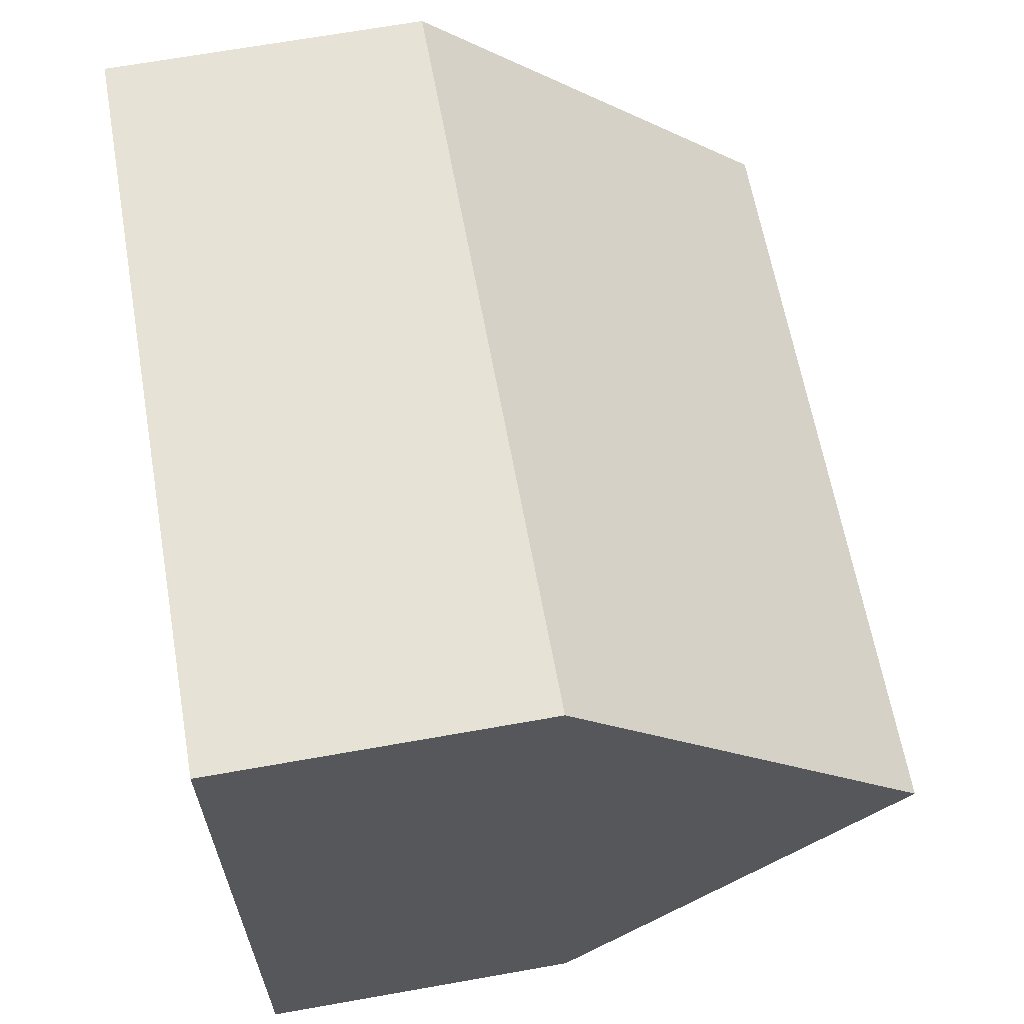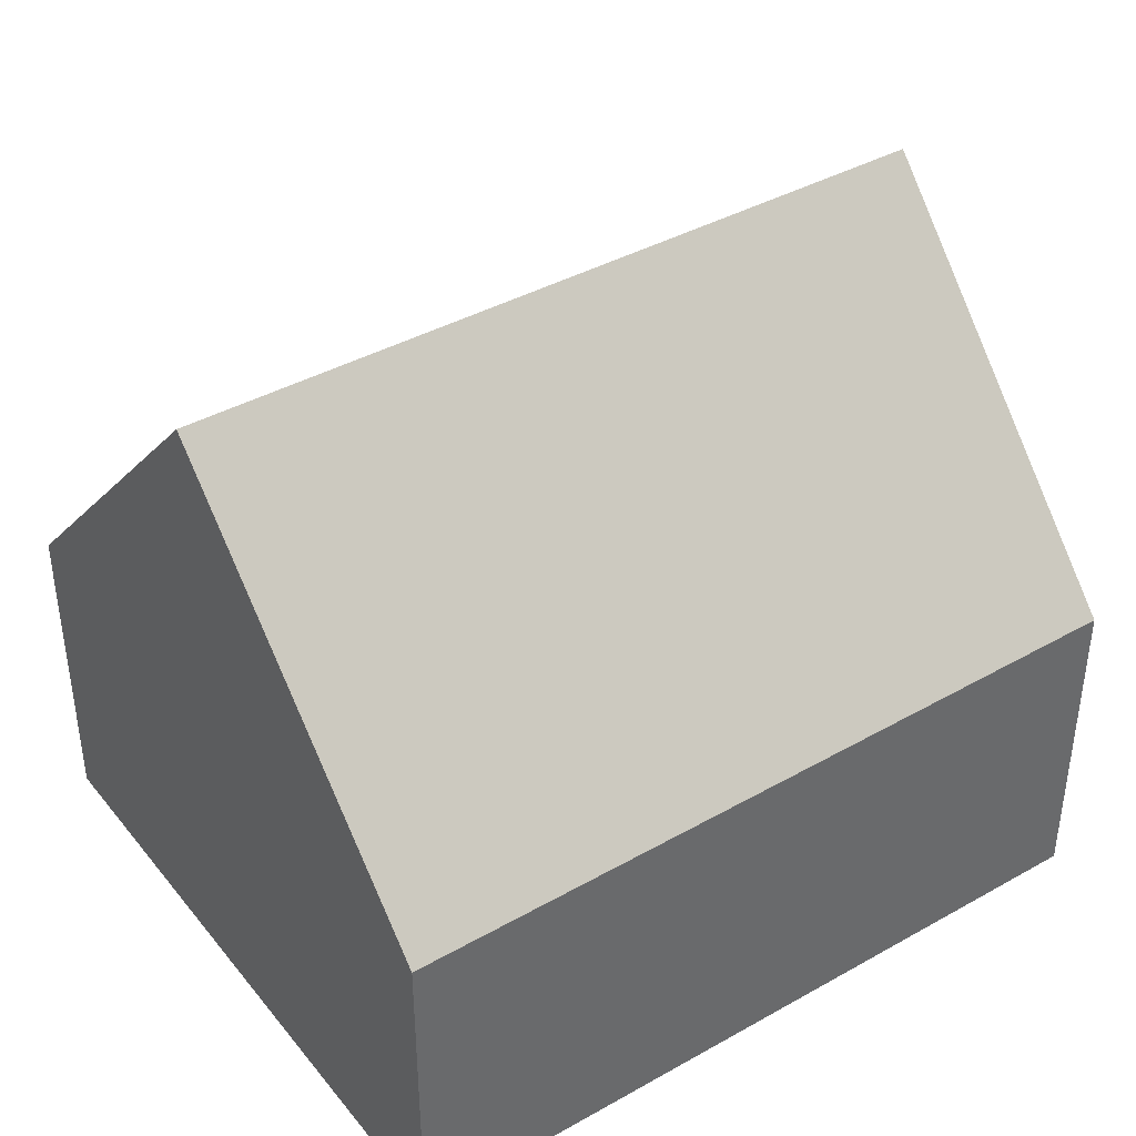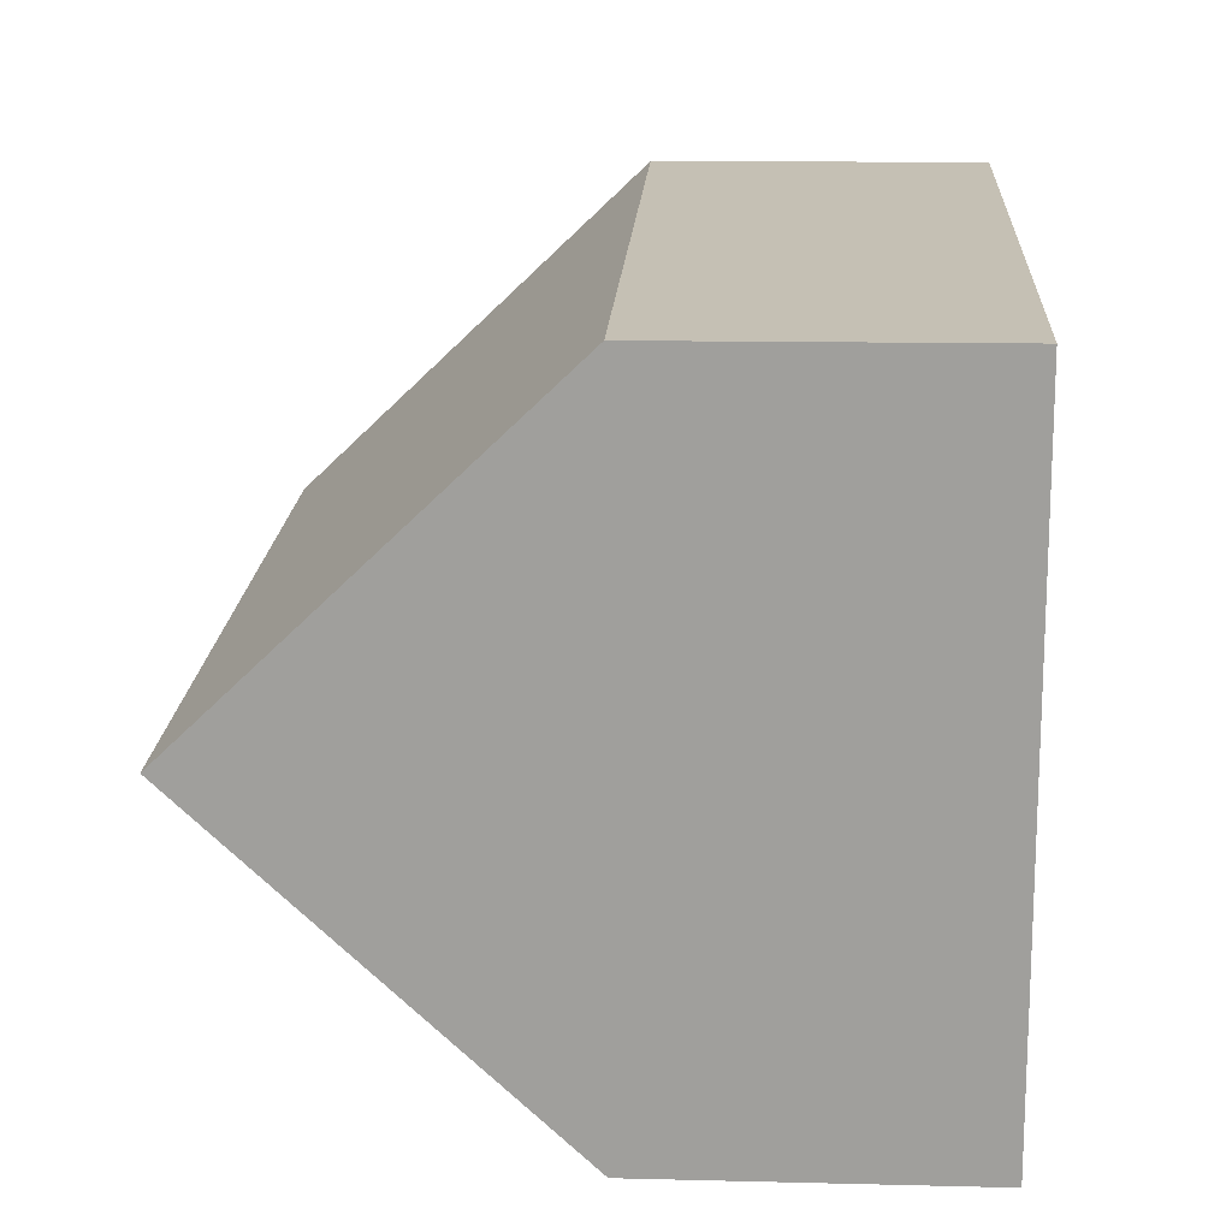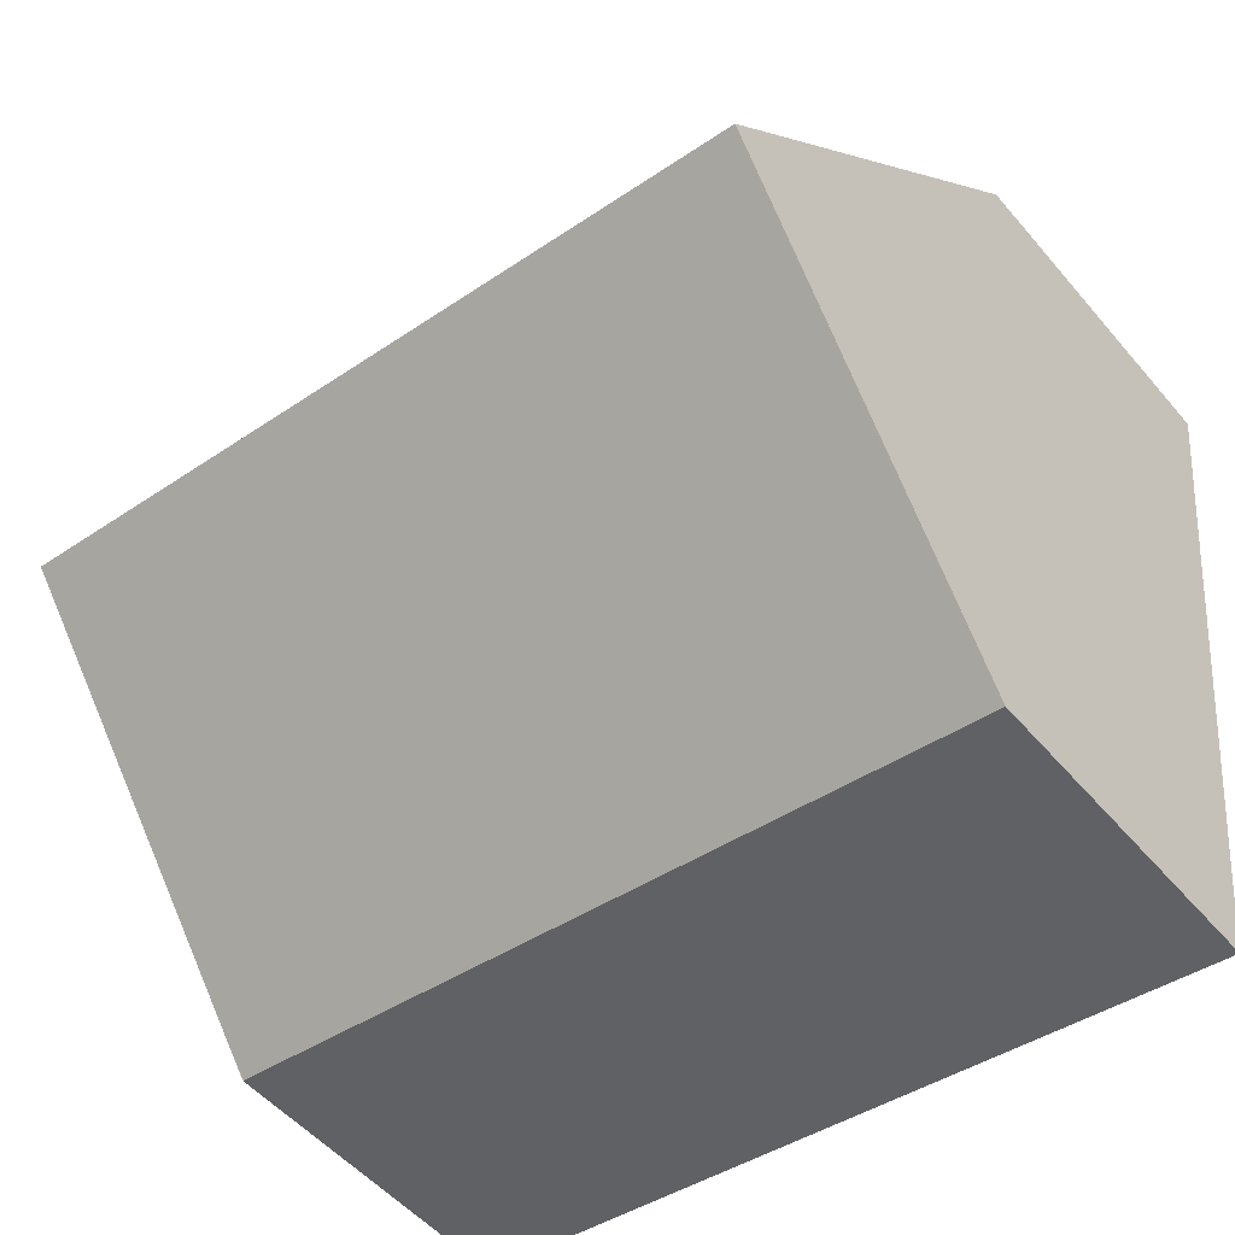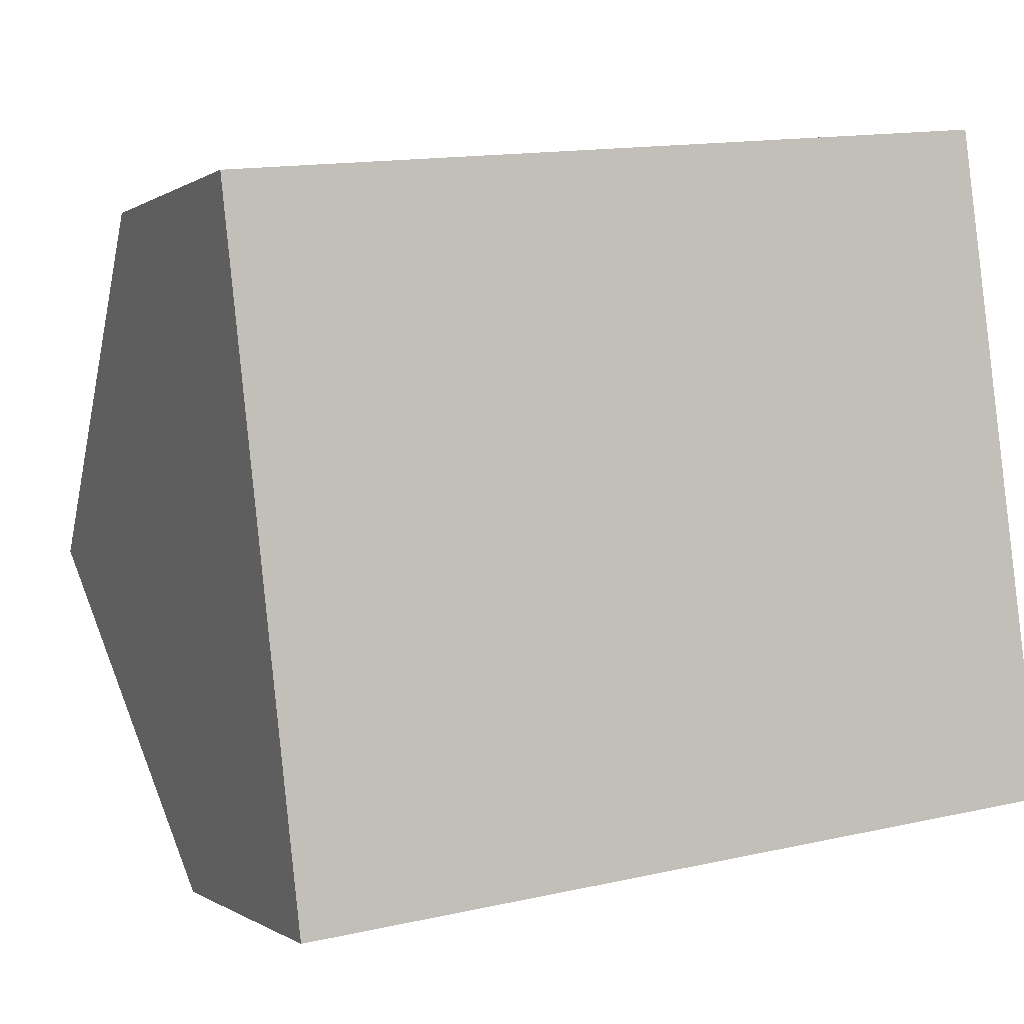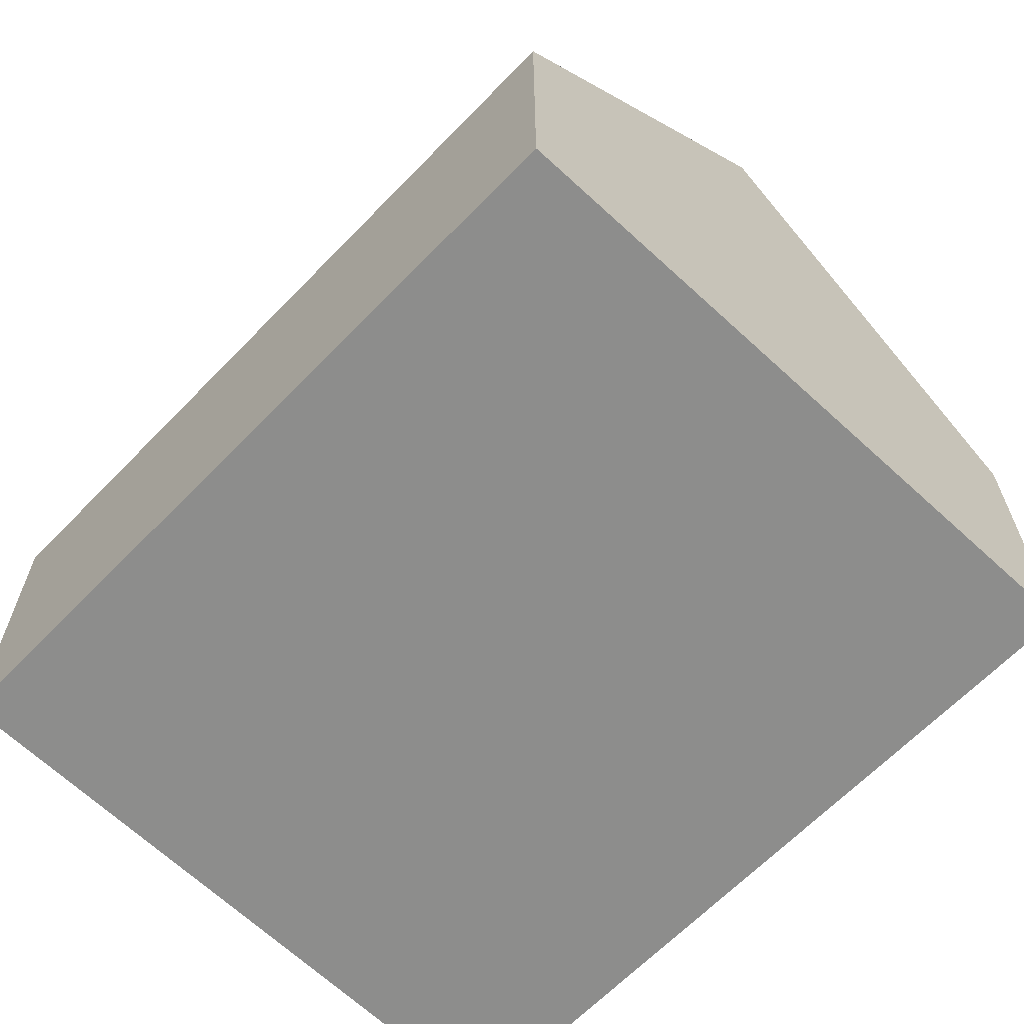
<metadata>
{"format":"obj","ext":"obj","renderer":"f3d","projection":"perspective","resolution":1024,"background":"white","views":[{"elev":68.6,"azim":80.0,"up":"+Z"},{"elev":40.2,"azim":-41.1,"up":"+Y"},{"elev":12.0,"azim":-86.6,"up":"+Z"},{"elev":-52.1,"azim":-140.9,"up":"+Z"},{"elev":-0.2,"azim":-24.2,"up":"+Z"},{"elev":-64.5,"azim":39.6,"up":"+Y"}]}
</metadata>
<code>
v  14.49 12.12 -4.408
v  1.264 6.268 -11.53
v  0.659 12.12 -6.008
v  1.313 5.791 -11.98
v  15.26 5.791 -10.37
v  15.22 6.249 -9.937
v  13.71 5.819 1.525
v  0.044 6.179 -0.4
v  0 5.756 3.525e-16
v  13.75 6.172 1.192
v  13.71 -9.338e-17 1.525
v  0 0 0
v  13.75 -7.299e-17 1.192
v  14.49 2.699e-16 -4.408
v  15.28 5.791 -10.37
v  15.22 6.085e-16 -9.937
v  15.28 6.349e-16 -10.37
v  15.26 6.35e-16 -10.37
v  1.313 7.337e-16 -11.98
v  1.264 7.062e-16 -11.53
v  0.659 3.679e-16 -6.008
v  0.044 2.449e-17 -0.4
g defaultobject
f 1 2 3
f 2 1 4
f 4 1 5
f 5 1 6
f 7 8 9
f 8 7 3
f 3 7 1
f 1 7 10
f 9 11 7
f 11 9 12
f 10 6 1
f 6 10 7
f 6 7 11
f 6 11 13
f 6 13 14
f 6 14 15
f 15 14 16
f 15 16 17
f 17 5 15
f 5 17 18
f 18 4 5
f 4 18 19
f 2 8 3
f 8 2 4
f 8 4 19
f 8 19 20
f 8 20 21
f 8 21 9
f 9 21 22
f 9 22 12
f 16 18 17
f 18 16 19
f 19 16 14
f 19 14 13
f 19 13 11
f 19 11 20
f 20 11 21
f 21 11 22
f 22 11 12

</code>
